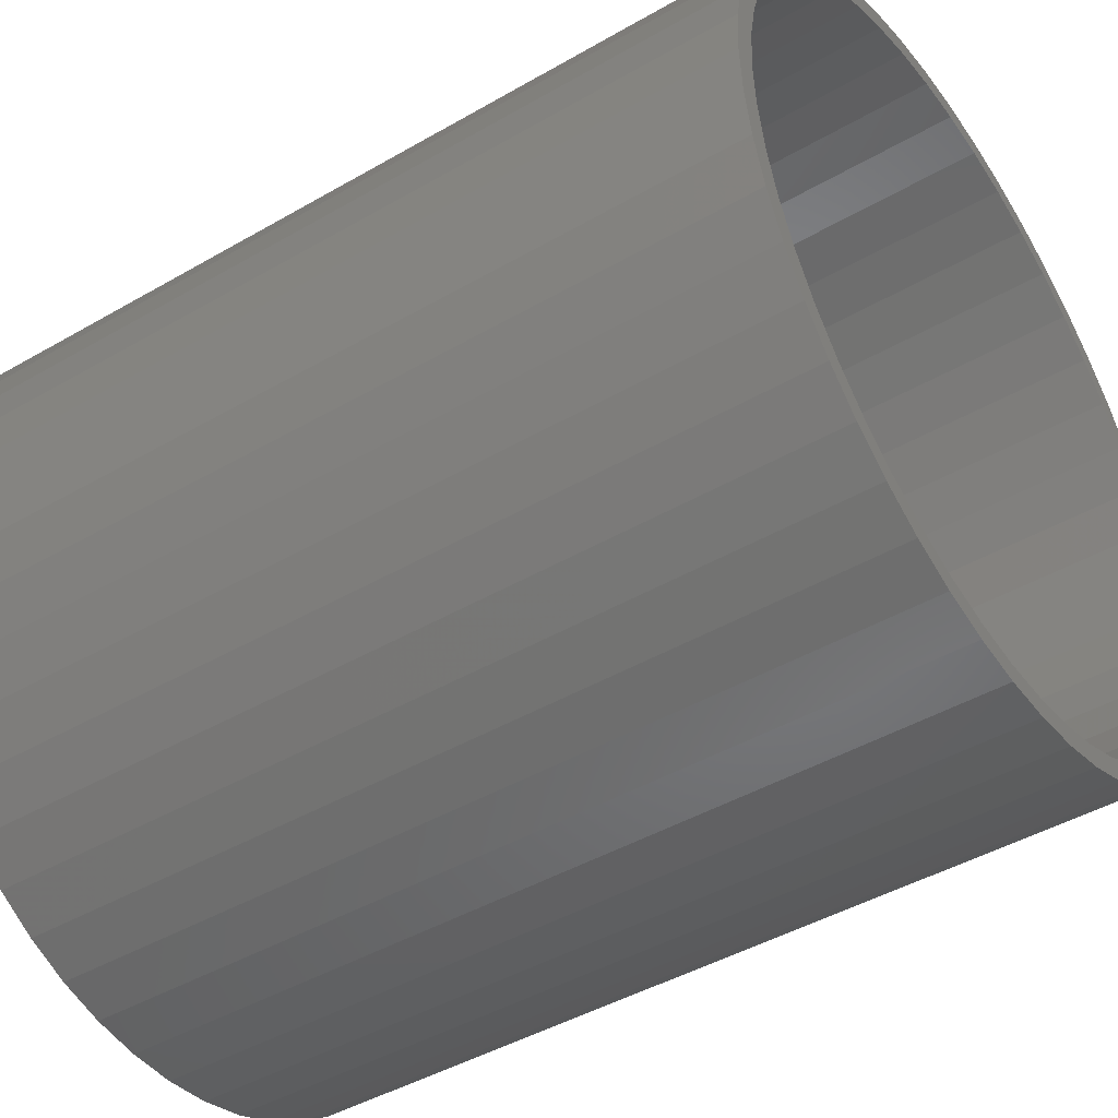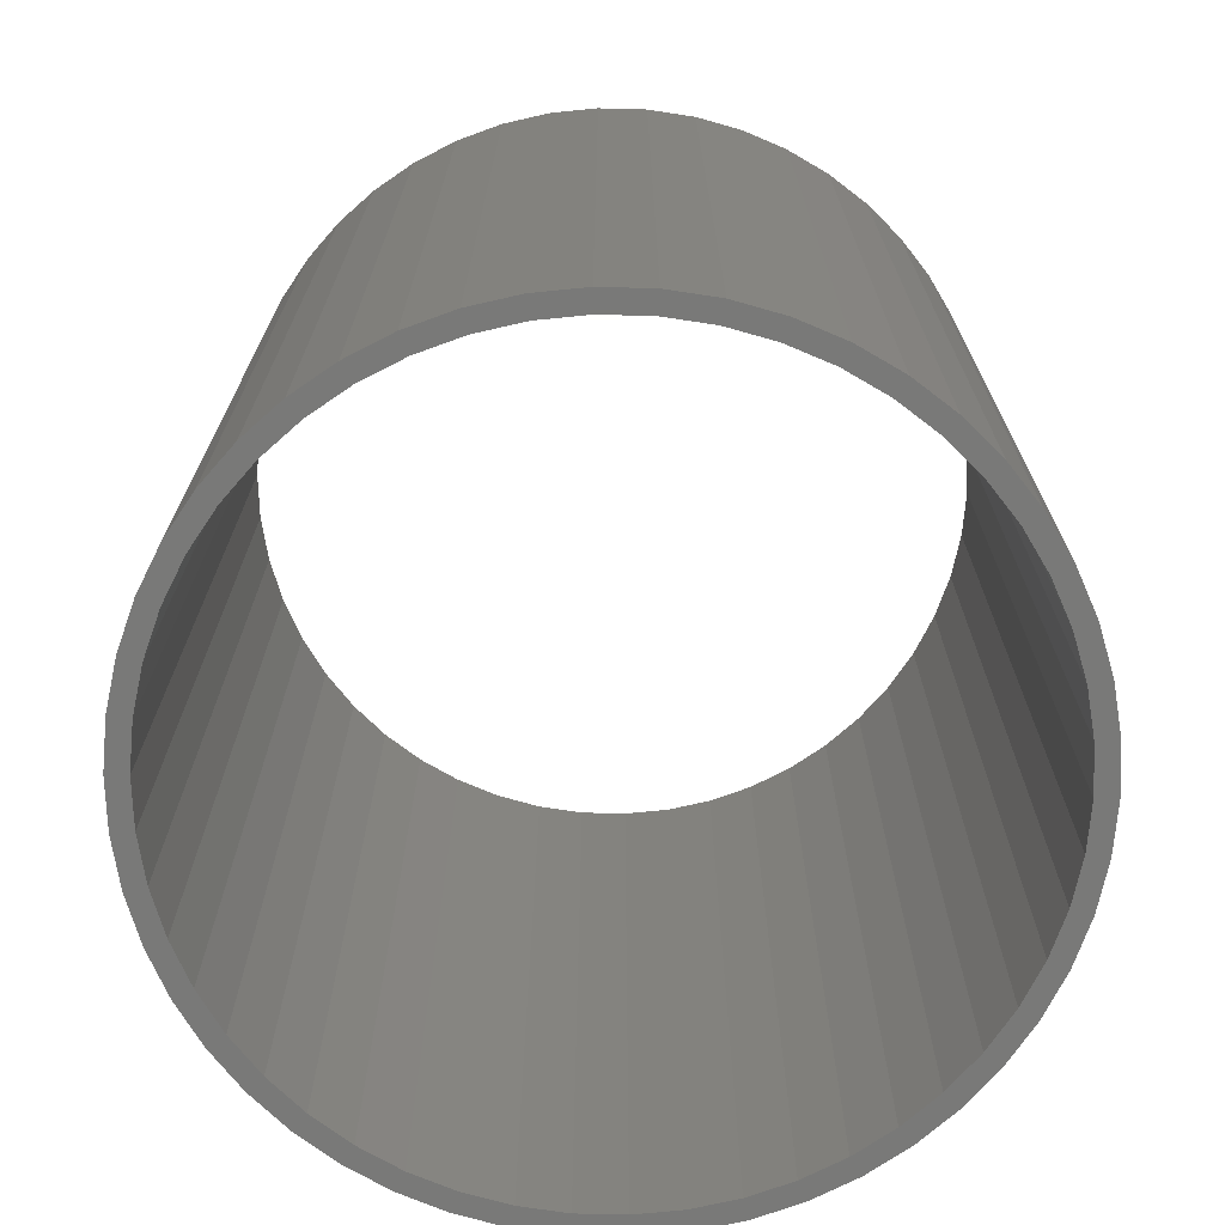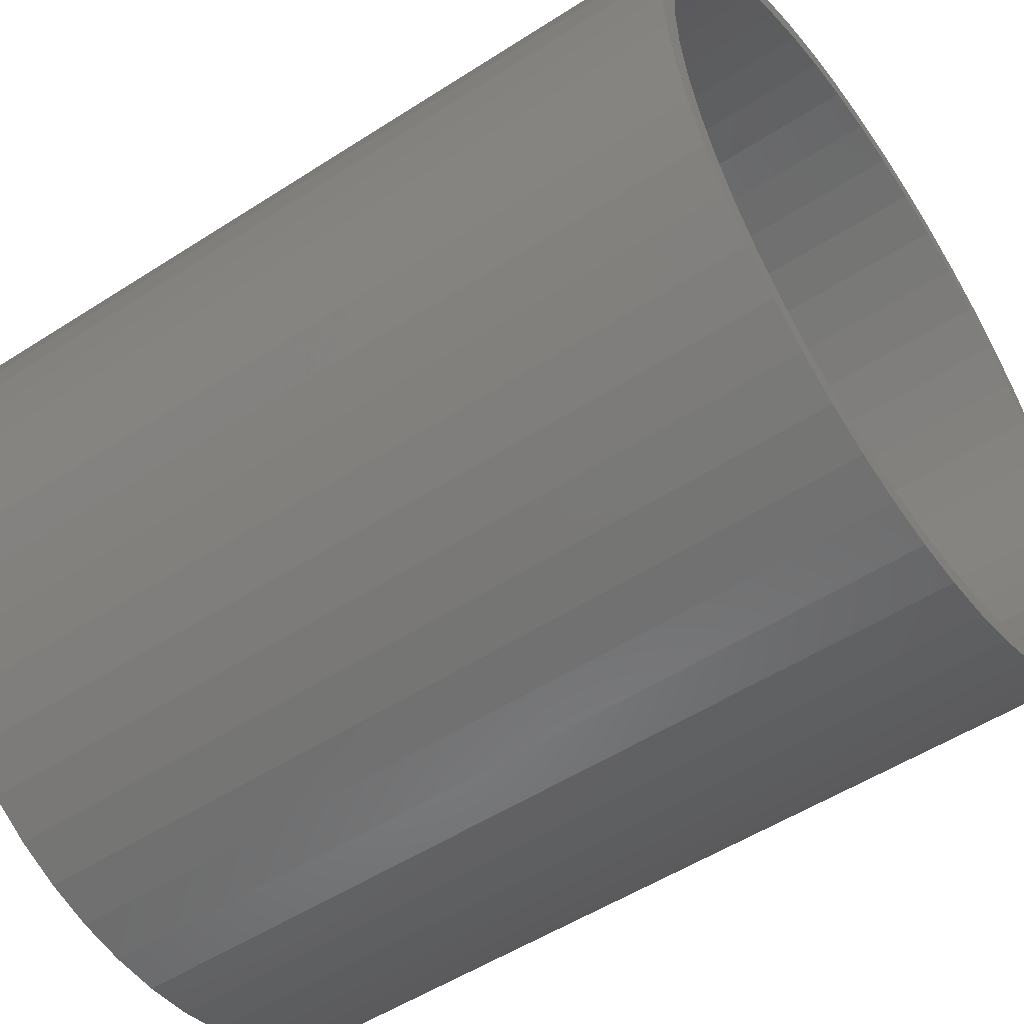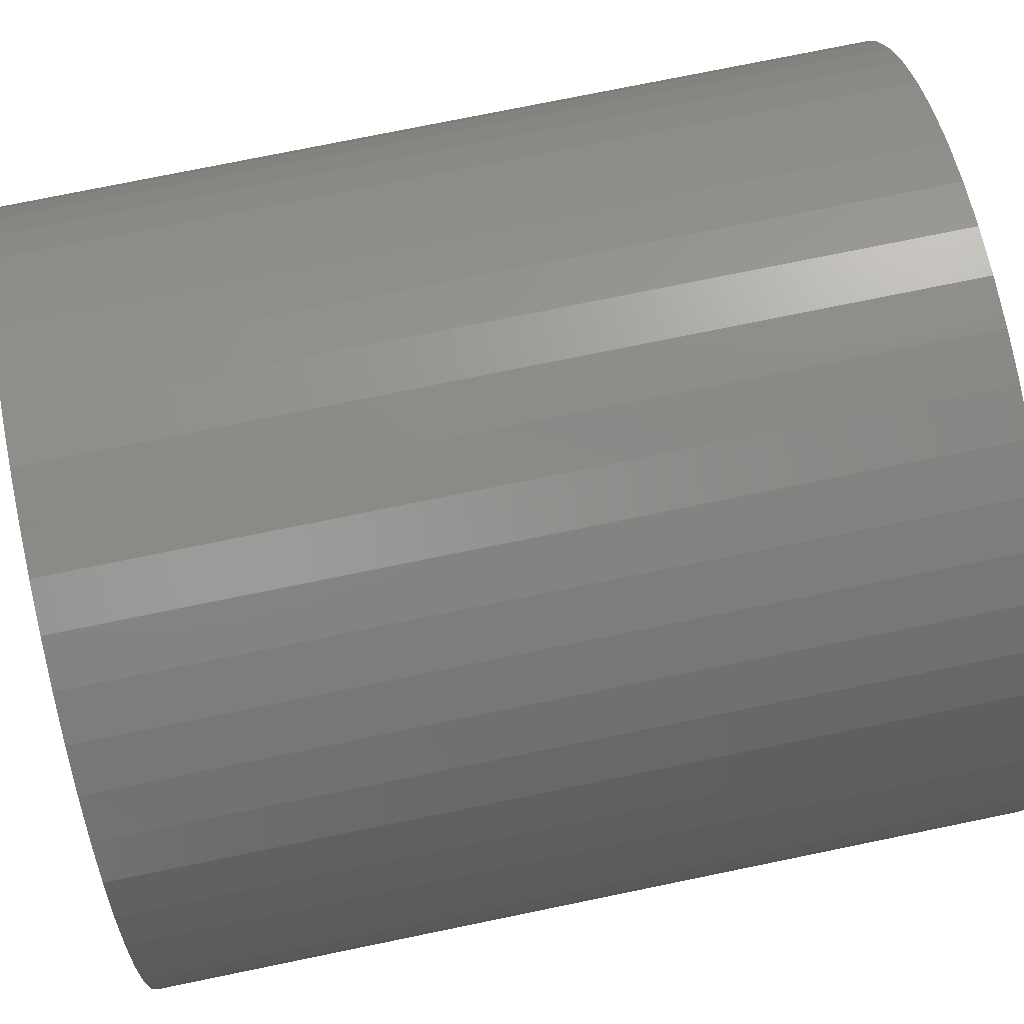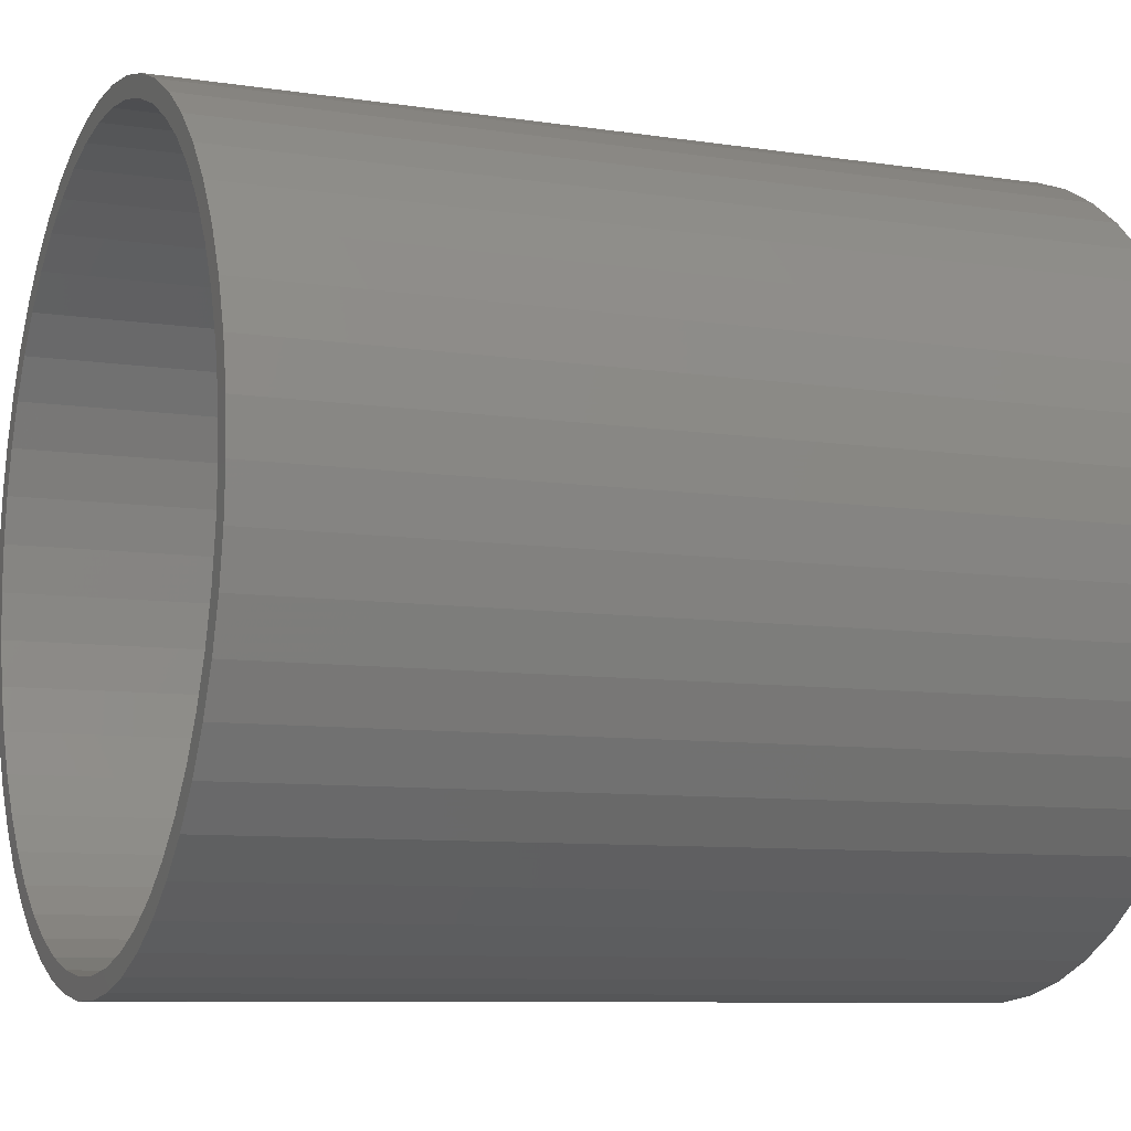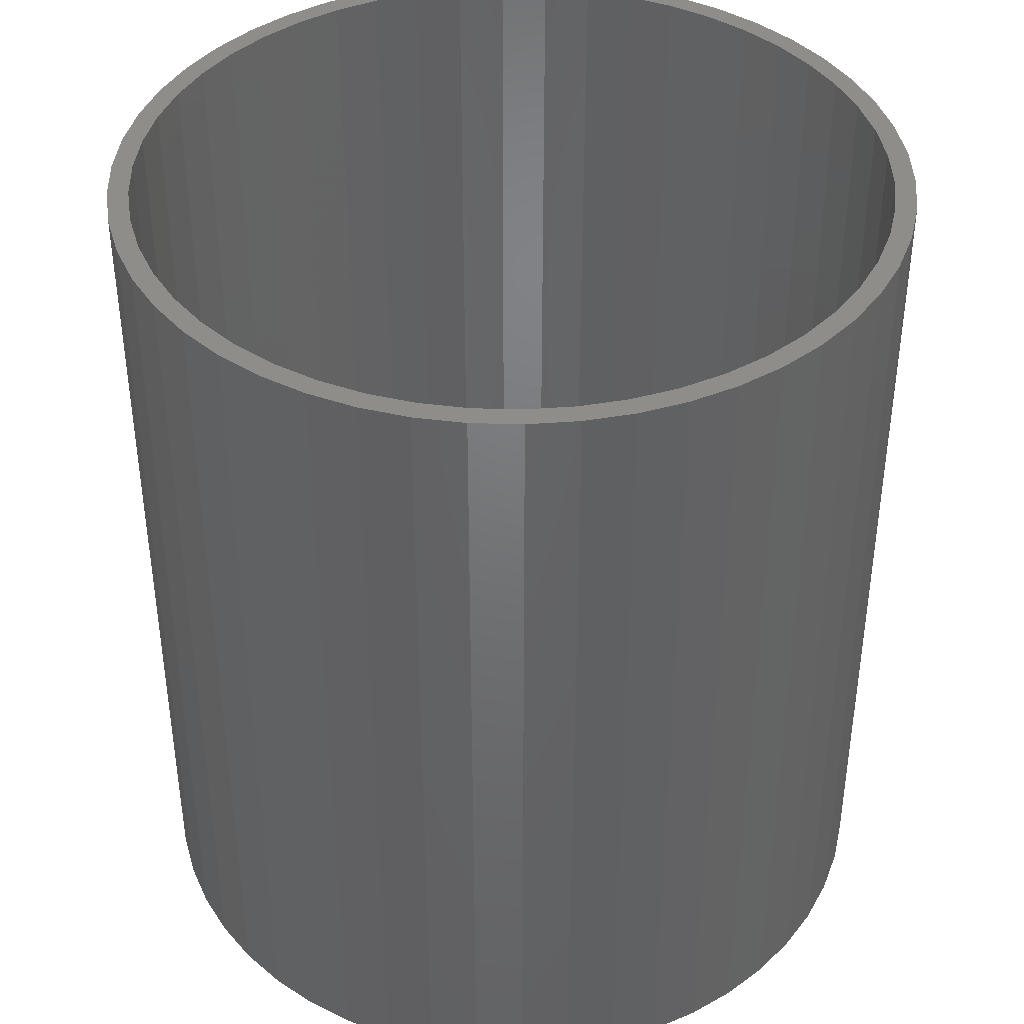
<metadata>
{"format":"stl","ext":"stl","renderer":"f3d","projection":"perspective","resolution":1024,"background":"white","views":[{"elev":-44.7,"azim":124.0,"up":"+Y"},{"elev":-71.9,"azim":-167.1,"up":"+Z"},{"elev":-52.3,"azim":-55.1,"up":"+Y"},{"elev":75.4,"azim":78.4,"up":"+Y"},{"elev":-8.5,"azim":67.3,"up":"+Y"},{"elev":40.5,"azim":9.2,"up":"+Z"}]}
</metadata>
<code>
# stl→obj: 200 verts, 400 faces
v 9.5 0 10.5
v 9.425 1.191 -10.5
v 9.425 1.191 10.5
v 9.5 0 -10.5
v -9.5 0 -10.5
v -9.425 1.191 10.5
v -9.425 1.191 -10.5
v -9.5 0 10.5
v 0.5965 9.481 -10.5
v -0.5965 9.481 10.5
v 0.5965 9.481 10.5
v -0.5965 9.481 -10.5
v -0.5965 -9.481 -10.5
v 0.5965 -9.481 10.5
v -0.5965 -9.481 10.5
v 0.5965 -9.481 -10.5
v 6.925 6.503 -10.5
v 6.056 7.32 10.5
v 6.925 6.503 10.5
v 6.056 7.32 -10.5
v -6.056 7.32 -10.5
v -6.925 6.503 10.5
v -6.056 7.32 10.5
v -6.925 6.503 -10.5
v -2.936 9.035 -10.5
v -4.045 8.596 10.5
v -2.936 9.035 10.5
v -4.045 8.596 -10.5
v 8.833 3.497 10.5
v 8.325 4.577 -10.5
v 8.325 4.577 10.5
v 8.833 3.497 -10.5
v 9.202 2.363 -10.5
v 9.202 2.363 10.5
v 7.686 5.584 -10.5
v 7.686 5.584 10.5
v 4.045 8.596 -10.5
v 2.936 9.035 10.5
v 4.045 8.596 10.5
v 2.936 9.035 -10.5
v 5.09 8.021 -10.5
v 5.09 8.021 10.5
v -8.833 3.497 -10.5
v -8.325 4.577 10.5
v -8.325 4.577 -10.5
v -8.833 3.497 10.5
v -7.686 5.584 -10.5
v -7.686 5.584 10.5
v -9.202 2.363 -10.5
v -9.202 2.363 10.5
v -1.78 9.332 -10.5
v -1.78 9.332 10.5
v 1.78 9.332 10.5
v 1.78 9.332 -10.5
v 9 0 10.5
v 8.929 1.128 10.5
v 9.425 -1.191 10.5
v 8.929 -1.128 10.5
v 8.717 2.238 10.5
v 8.368 3.313 10.5
v 7.887 4.336 10.5
v 7.281 5.29 10.5
v 6.561 6.161 10.5
v 5.737 6.935 10.5
v 4.822 7.599 10.5
v 3.832 8.143 10.5
v 2.781 8.56 10.5
v 1.686 8.841 10.5
v 0.5651 8.982 10.5
v -0.5651 8.982 10.5
v -1.686 8.841 10.5
v -2.781 8.56 10.5
v -3.832 8.143 10.5
v -4.822 7.599 10.5
v -5.09 8.021 10.5
v -5.737 6.935 10.5
v -6.561 6.161 10.5
v -7.281 5.29 10.5
v -7.887 4.336 10.5
v -8.368 3.313 10.5
v -8.717 2.238 10.5
v -8.929 1.128 10.5
v 9.202 -2.363 10.5
v 8.717 -2.238 10.5
v 8.833 -3.497 10.5
v 8.368 -3.313 10.5
v 8.325 -4.577 10.5
v 7.887 -4.336 10.5
v 7.686 -5.584 10.5
v 7.281 -5.29 10.5
v 6.925 -6.503 10.5
v 6.561 -6.161 10.5
v 6.056 -7.32 10.5
v 5.737 -6.935 10.5
v 5.09 -8.021 10.5
v 4.822 -7.599 10.5
v 4.045 -8.596 10.5
v 3.832 -8.143 10.5
v 2.936 -9.035 10.5
v 2.781 -8.56 10.5
v 1.78 -9.332 10.5
v 1.686 -8.841 10.5
v 0.5651 -8.982 10.5
v -0.5651 -8.982 10.5
v -1.686 -8.841 10.5
v -1.78 -9.332 10.5
v -2.781 -8.56 10.5
v -2.936 -9.035 10.5
v -3.832 -8.143 10.5
v -4.045 -8.596 10.5
v -4.822 -7.599 10.5
v -5.09 -8.021 10.5
v -5.737 -6.935 10.5
v -6.056 -7.32 10.5
v -6.561 -6.161 10.5
v -6.925 -6.503 10.5
v -7.281 -5.29 10.5
v -7.686 -5.584 10.5
v -7.887 -4.336 10.5
v -8.325 -4.577 10.5
v -8.368 -3.313 10.5
v -8.833 -3.497 10.5
v -8.717 -2.238 10.5
v -9.202 -2.363 10.5
v -8.929 -1.128 10.5
v -9.425 -1.191 10.5
v -9 0 10.5
v -5.09 8.021 -10.5
v 9.425 -1.191 -10.5
v 7.686 -5.584 -10.5
v 6.925 -6.503 -10.5
v 9.202 -2.363 -10.5
v 8.833 -3.497 -10.5
v -8.325 -4.577 -10.5
v -8.833 -3.497 -10.5
v 9 0 -10.5
v 8.929 -1.128 -10.5
v 8.929 1.128 -10.5
v 8.717 -2.238 -10.5
v 8.368 -3.313 -10.5
v 8.325 -4.577 -10.5
v 7.887 -4.336 -10.5
v 7.281 -5.29 -10.5
v 6.561 -6.161 -10.5
v 6.056 -7.32 -10.5
v 5.737 -6.935 -10.5
v 5.09 -8.021 -10.5
v 4.822 -7.599 -10.5
v 4.045 -8.596 -10.5
v 3.832 -8.143 -10.5
v 2.936 -9.035 -10.5
v 2.781 -8.56 -10.5
v 1.78 -9.332 -10.5
v 1.686 -8.841 -10.5
v 0.5651 -8.982 -10.5
v -0.5651 -8.982 -10.5
v -1.686 -8.841 -10.5
v -1.78 -9.332 -10.5
v -2.781 -8.56 -10.5
v -2.936 -9.035 -10.5
v -3.832 -8.143 -10.5
v -4.045 -8.596 -10.5
v -4.822 -7.599 -10.5
v -5.09 -8.021 -10.5
v -5.737 -6.935 -10.5
v -6.056 -7.32 -10.5
v -6.561 -6.161 -10.5
v -6.925 -6.503 -10.5
v -7.281 -5.29 -10.5
v -7.686 -5.584 -10.5
v -7.887 -4.336 -10.5
v -8.368 -3.313 -10.5
v -8.717 -2.238 -10.5
v -9.202 -2.363 -10.5
v -8.929 -1.128 -10.5
v -9.425 -1.191 -10.5
v 8.717 2.238 -10.5
v 8.368 3.313 -10.5
v 7.887 4.336 -10.5
v 7.281 5.29 -10.5
v 6.561 6.161 -10.5
v 5.737 6.935 -10.5
v 4.822 7.599 -10.5
v 3.832 8.143 -10.5
v 2.781 8.56 -10.5
v 1.686 8.841 -10.5
v 0.5651 8.982 -10.5
v -0.5651 8.982 -10.5
v -1.686 8.841 -10.5
v -2.781 8.56 -10.5
v -3.832 8.143 -10.5
v -4.822 7.599 -10.5
v -5.737 6.935 -10.5
v -6.561 6.161 -10.5
v -7.281 5.29 -10.5
v -7.887 4.336 -10.5
v -8.368 3.313 -10.5
v -8.717 2.238 -10.5
v -8.929 1.128 -10.5
v -9 0 -10.5
f 1 2 3
f 2 1 4
f 5 6 7
f 6 5 8
f 9 10 11
f 10 9 12
f 13 14 15
f 14 13 16
f 17 18 19
f 18 17 20
f 21 22 23
f 22 21 24
f 25 26 27
f 26 25 28
f 29 30 31
f 30 29 32
f 3 33 34
f 33 3 2
f 31 35 36
f 35 31 30
f 37 38 39
f 38 37 40
f 41 39 42
f 39 41 37
f 43 44 45
f 44 43 46
f 47 22 24
f 22 47 48
f 49 46 43
f 46 49 50
f 51 27 52
f 27 51 25
f 34 32 29
f 32 34 33
f 36 17 19
f 17 36 35
f 40 53 38
f 53 40 54
f 54 11 53
f 11 54 9
f 20 42 18
f 42 20 41
f 45 48 47
f 48 45 44
f 7 50 49
f 50 7 6
f 55 1 3
f 56 3 34
f 1 55 57
f 58 57 55
f 3 56 55
f 59 34 29
f 34 59 56
f 29 60 59
f 31 60 29
f 31 61 60
f 36 61 31
f 36 62 61
f 19 62 36
f 19 63 62
f 18 63 19
f 18 64 63
f 42 64 18
f 42 65 64
f 39 65 42
f 39 66 65
f 38 66 39
f 38 67 66
f 53 67 38
f 53 68 67
f 11 68 53
f 11 69 68
f 11 70 69
f 10 70 11
f 10 71 70
f 52 71 10
f 52 72 71
f 27 72 52
f 27 73 72
f 26 73 27
f 26 74 73
f 75 74 26
f 75 76 74
f 23 76 75
f 23 77 76
f 22 77 23
f 22 78 77
f 48 78 22
f 48 79 78
f 44 79 48
f 44 80 79
f 46 80 44
f 80 46 81
f 50 81 46
f 81 50 82
f 6 82 50
f 57 58 83
f 84 83 58
f 83 84 85
f 86 85 84
f 86 87 85
f 88 87 86
f 88 89 87
f 90 89 88
f 90 91 89
f 92 91 90
f 92 93 91
f 94 93 92
f 94 95 93
f 96 95 94
f 96 97 95
f 98 97 96
f 98 99 97
f 100 99 98
f 100 101 99
f 102 101 100
f 102 14 101
f 103 14 102
f 104 14 103
f 104 15 14
f 105 15 104
f 105 106 15
f 107 106 105
f 107 108 106
f 109 108 107
f 109 110 108
f 111 110 109
f 111 112 110
f 113 112 111
f 113 114 112
f 115 114 113
f 115 116 114
f 117 116 115
f 117 118 116
f 119 118 117
f 119 120 118
f 121 120 119
f 122 121 123
f 121 122 120
f 124 123 125
f 126 125 127
f 82 6 127
f 123 124 122
f 8 127 6
f 125 126 124
f 127 8 126
f 28 75 26
f 75 28 128
f 128 23 75
f 23 128 21
f 12 52 10
f 52 12 51
f 57 4 1
f 4 57 129
f 91 130 89
f 130 91 131
f 85 132 83
f 132 85 133
f 83 129 57
f 129 83 132
f 134 122 135
f 122 134 120
f 136 4 129
f 137 129 132
f 4 136 2
f 138 2 136
f 129 137 136
f 139 132 133
f 132 139 137
f 133 140 139
f 141 140 133
f 141 142 140
f 130 142 141
f 130 143 142
f 131 143 130
f 131 144 143
f 145 144 131
f 145 146 144
f 147 146 145
f 147 148 146
f 149 148 147
f 149 150 148
f 151 150 149
f 151 152 150
f 153 152 151
f 153 154 152
f 16 154 153
f 16 155 154
f 16 156 155
f 13 156 16
f 13 157 156
f 158 157 13
f 158 159 157
f 160 159 158
f 160 161 159
f 162 161 160
f 162 163 161
f 164 163 162
f 164 165 163
f 166 165 164
f 166 167 165
f 168 167 166
f 168 169 167
f 170 169 168
f 170 171 169
f 134 171 170
f 134 172 171
f 135 172 134
f 172 135 173
f 174 173 135
f 173 174 175
f 176 175 174
f 2 138 33
f 177 33 138
f 33 177 32
f 178 32 177
f 178 30 32
f 179 30 178
f 179 35 30
f 180 35 179
f 180 17 35
f 181 17 180
f 181 20 17
f 182 20 181
f 182 41 20
f 183 41 182
f 183 37 41
f 184 37 183
f 184 40 37
f 185 40 184
f 185 54 40
f 186 54 185
f 186 9 54
f 187 9 186
f 188 9 187
f 188 12 9
f 189 12 188
f 189 51 12
f 190 51 189
f 190 25 51
f 191 25 190
f 191 28 25
f 192 28 191
f 192 128 28
f 193 128 192
f 193 21 128
f 194 21 193
f 194 24 21
f 195 24 194
f 195 47 24
f 196 47 195
f 196 45 47
f 197 45 196
f 43 197 198
f 197 43 45
f 49 198 199
f 7 199 200
f 175 176 200
f 198 49 43
f 5 200 176
f 199 7 49
f 200 5 7
f 149 95 97
f 95 149 147
f 145 91 93
f 91 145 131
f 89 141 87
f 141 89 130
f 135 124 174
f 124 135 122
f 151 97 99
f 97 151 149
f 153 99 101
f 99 153 151
f 16 101 14
f 101 16 153
f 87 133 85
f 133 87 141
f 158 15 106
f 15 158 13
f 162 108 110
f 108 162 160
f 160 106 108
f 106 160 158
f 168 118 170
f 118 168 116
f 168 114 116
f 114 168 166
f 174 126 176
f 126 174 124
f 176 8 5
f 8 176 126
f 147 93 95
f 93 147 145
f 170 120 134
f 120 170 118
f 164 110 112
f 110 164 162
f 166 112 114
f 112 166 164
f 136 56 138
f 56 136 55
f 127 199 82
f 199 127 200
f 188 69 70
f 69 188 187
f 155 104 103
f 104 155 156
f 182 63 64
f 63 182 181
f 194 76 77
f 76 194 193
f 191 72 73
f 72 191 190
f 178 61 179
f 61 178 60
f 138 59 177
f 59 138 56
f 179 62 180
f 62 179 61
f 185 66 67
f 66 185 184
f 186 67 68
f 67 186 185
f 184 65 66
f 65 184 183
f 80 196 79
f 196 80 197
f 79 195 78
f 195 79 196
f 81 197 80
f 197 81 198
f 193 74 76
f 74 193 192
f 190 71 72
f 71 190 189
f 154 103 102
f 103 154 155
f 177 60 178
f 60 177 59
f 180 63 181
f 63 180 62
f 187 68 69
f 68 187 186
f 183 64 65
f 64 183 182
f 78 194 77
f 194 78 195
f 82 198 81
f 198 82 199
f 192 73 74
f 73 192 191
f 189 70 71
f 70 189 188
f 137 55 136
f 55 137 58
f 144 90 143
f 90 144 92
f 142 86 140
f 86 142 88
f 139 58 137
f 58 139 84
f 117 171 119
f 171 117 169
f 119 172 121
f 172 119 171
f 150 100 98
f 100 150 152
f 144 94 92
f 94 144 146
f 140 84 139
f 84 140 86
f 143 88 142
f 88 143 90
f 159 109 107
f 109 159 161
f 157 107 105
f 107 157 159
f 115 169 117
f 169 115 167
f 121 173 123
f 173 121 172
f 152 102 100
f 102 152 154
f 148 98 96
f 98 148 150
f 146 96 94
f 96 146 148
f 156 105 104
f 105 156 157
f 163 113 111
f 113 163 165
f 165 115 113
f 115 165 167
f 123 175 125
f 175 123 173
f 125 200 127
f 200 125 175
f 161 111 109
f 111 161 163

</code>
